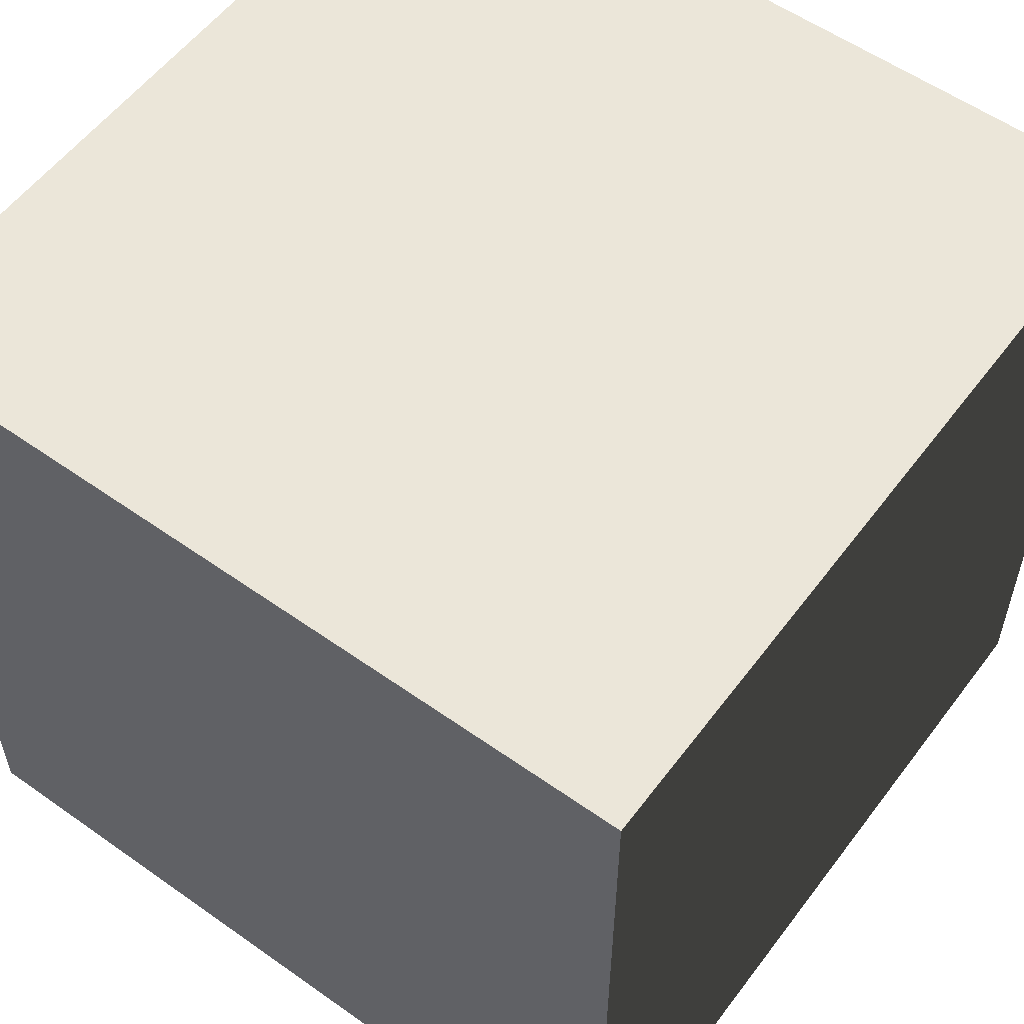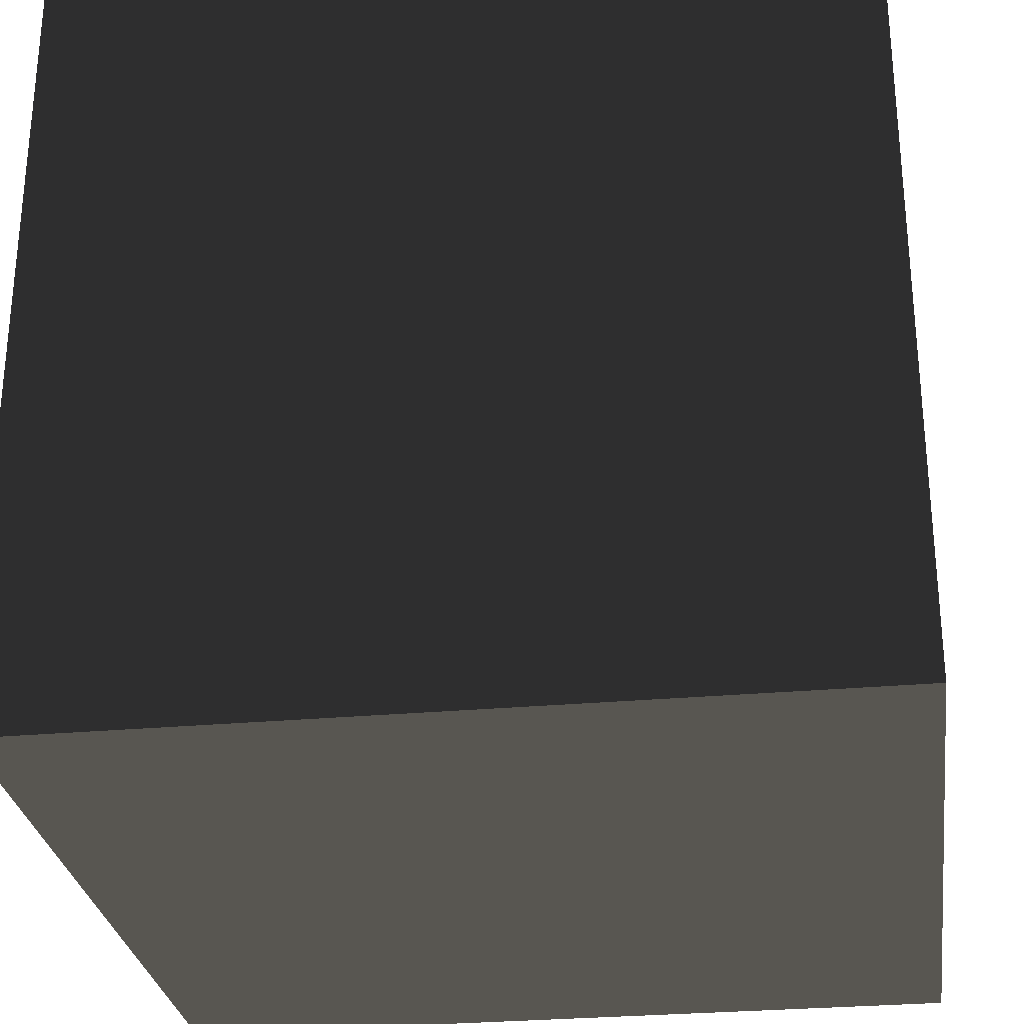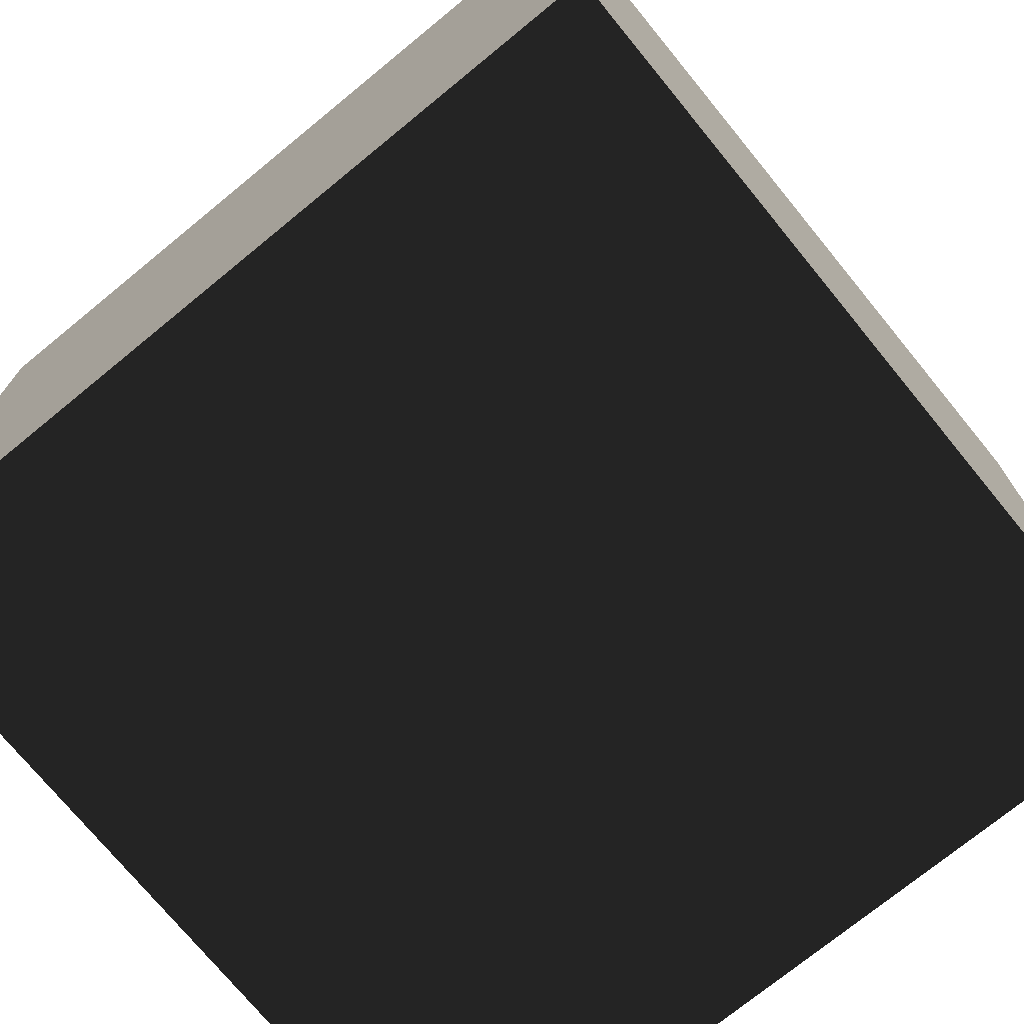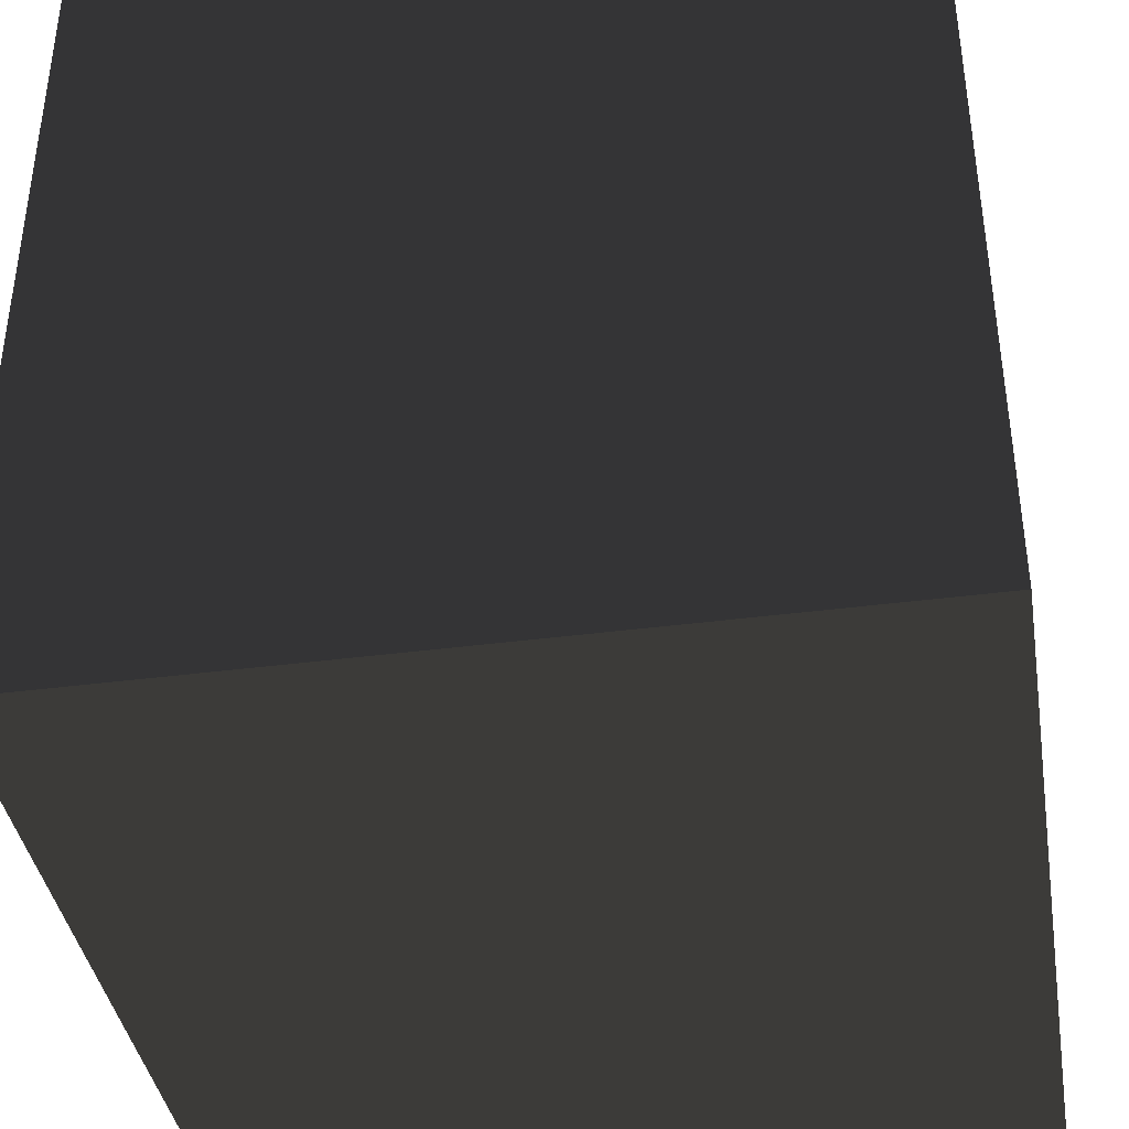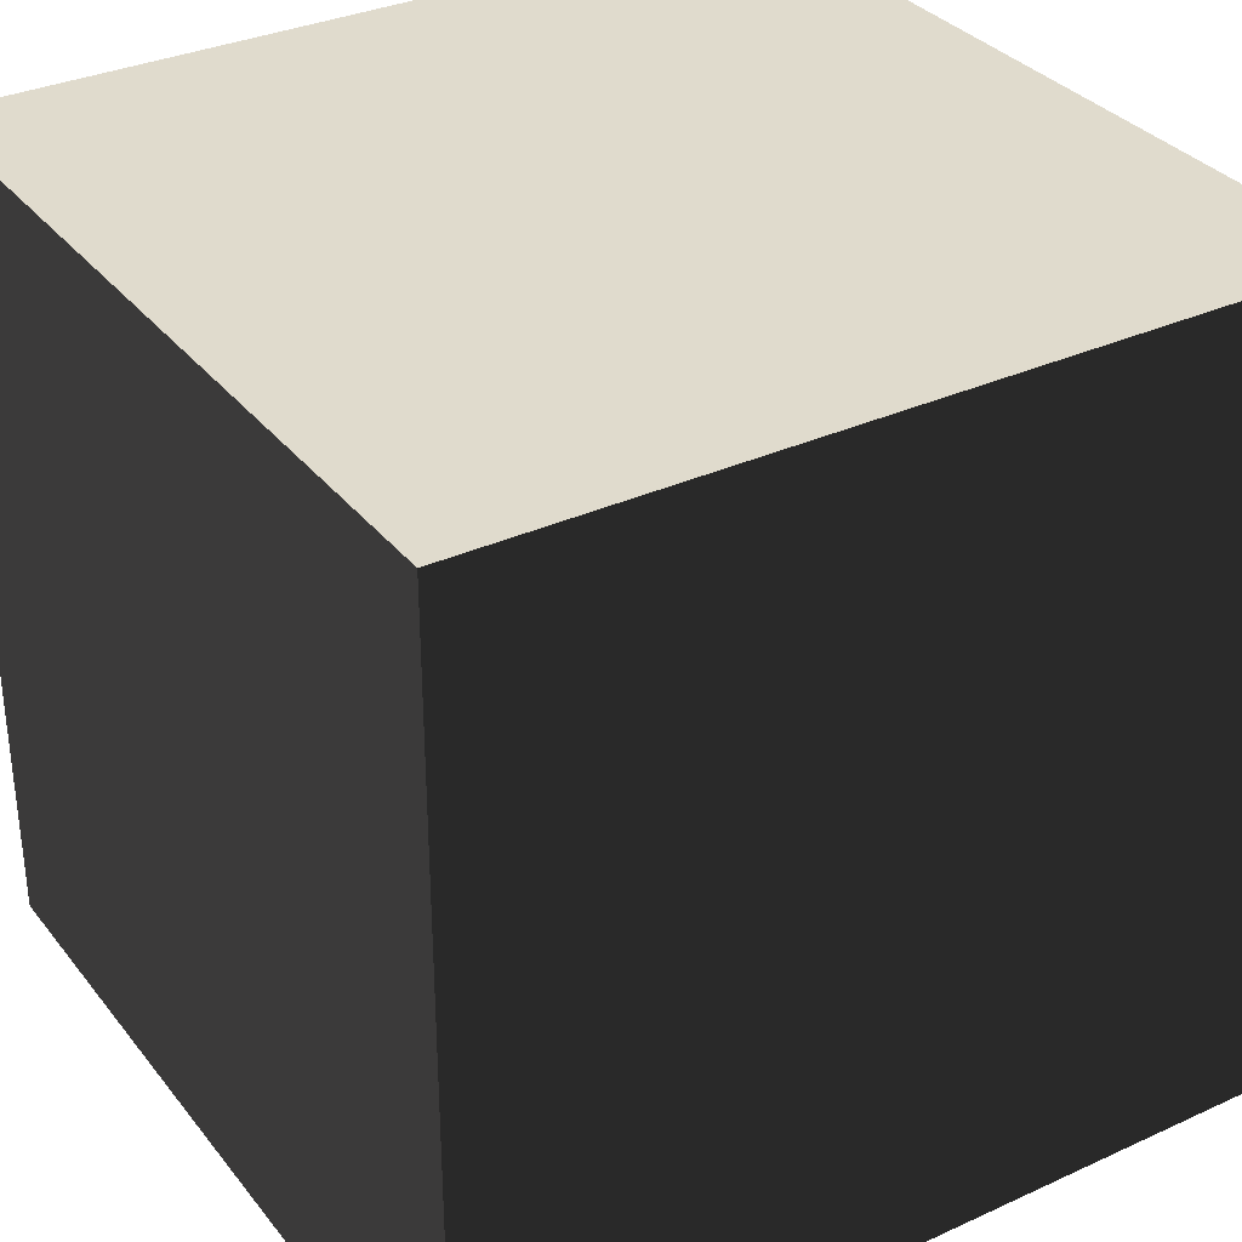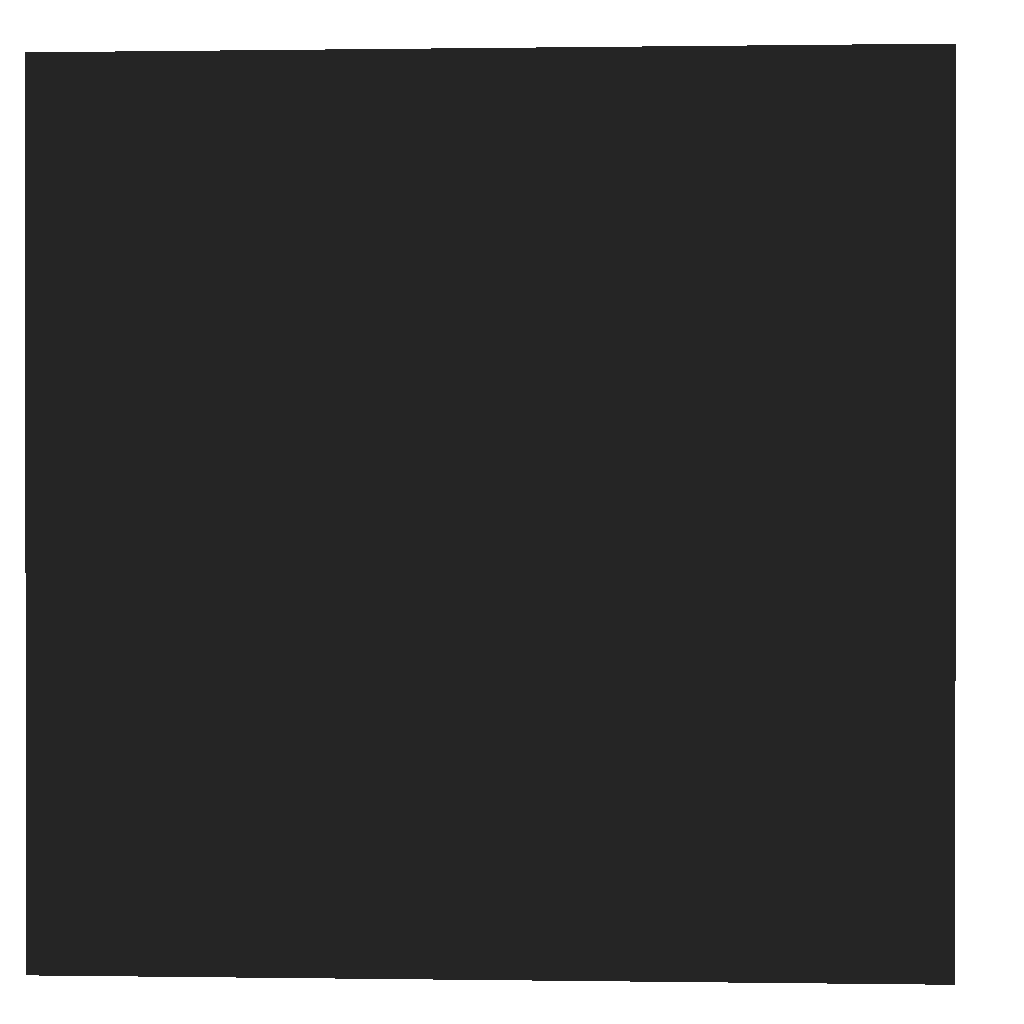
<metadata>
{"format":"obj","ext":"obj","renderer":"f3d","projection":"perspective","resolution":1024,"background":"white","views":[{"elev":56.4,"azim":36.5,"up":"+Y"},{"elev":-28.7,"azim":7.8,"up":"+Z"},{"elev":-73.8,"azim":-50.7,"up":"+Y"},{"elev":-39.4,"azim":99.3,"up":"+Z"},{"elev":33.2,"azim":57.9,"up":"+Z"},{"elev":0.3,"azim":3.2,"up":"+Z"}]}
</metadata>
<code>
v -0.5 -0.5 -0.5
v -0.5 -0.5 0.5
v -0.5 0.5 -0.5
v -0.5 0.5 0.5
v 0.5 -0.5 -0.5
v 0.5 -0.5 0.5
v 0.5 0.5 -0.5
v 0.5 0.5 0.5
f 1 2 4 3
f 5 6 8 7
f 1 2 6 5
f 3 4 8 7
f 2 4 8 6
f 1 3 7 5

</code>
